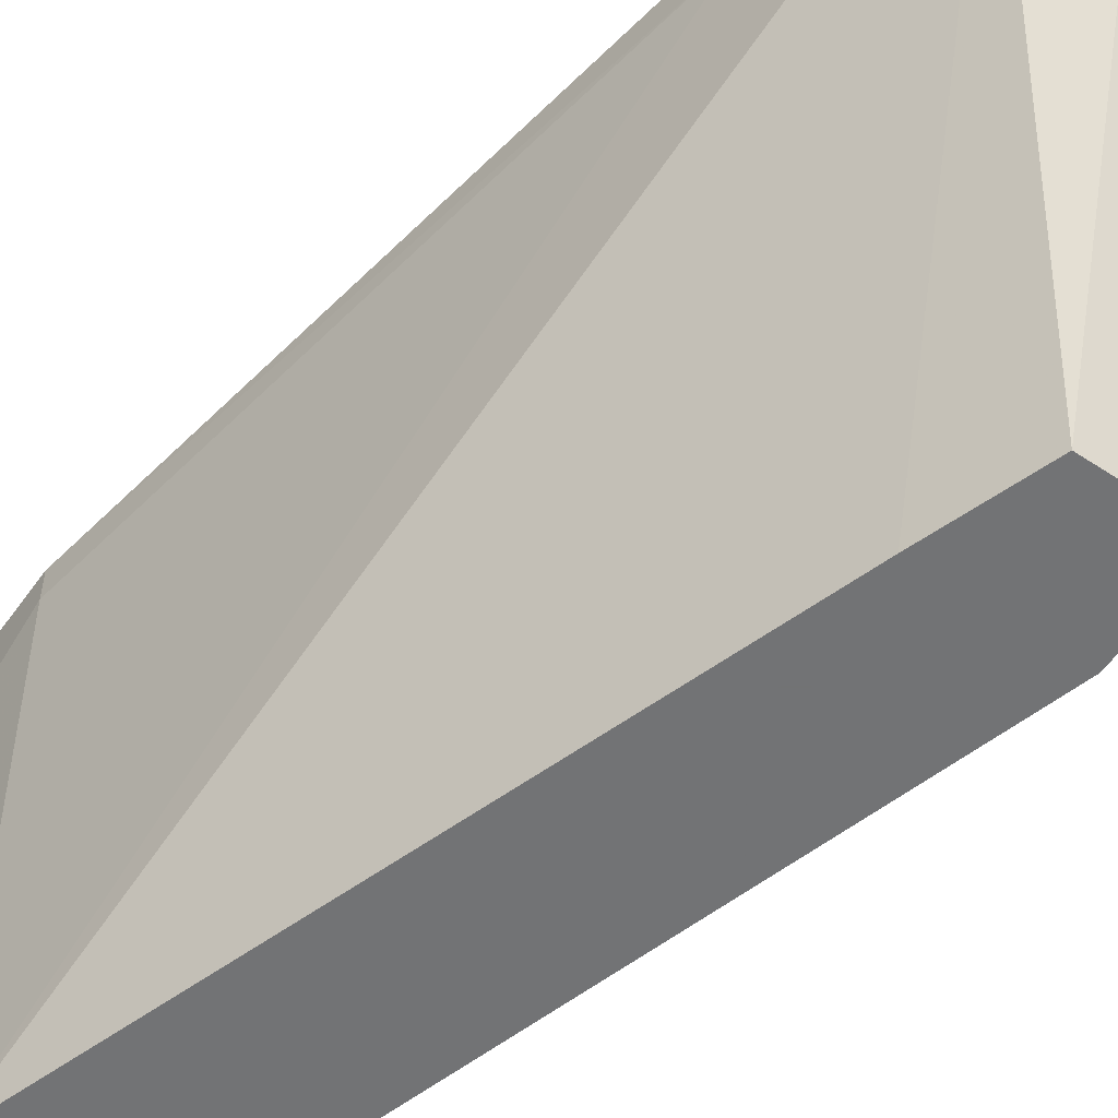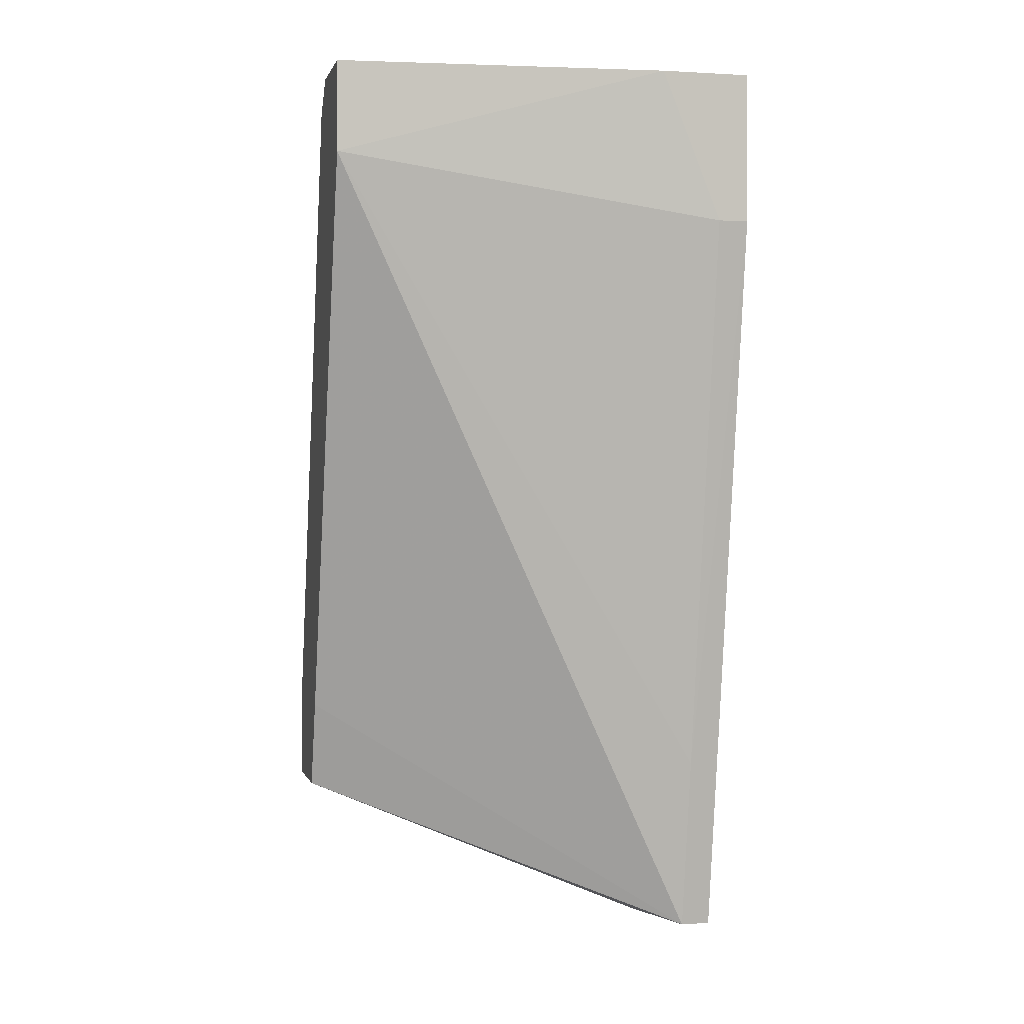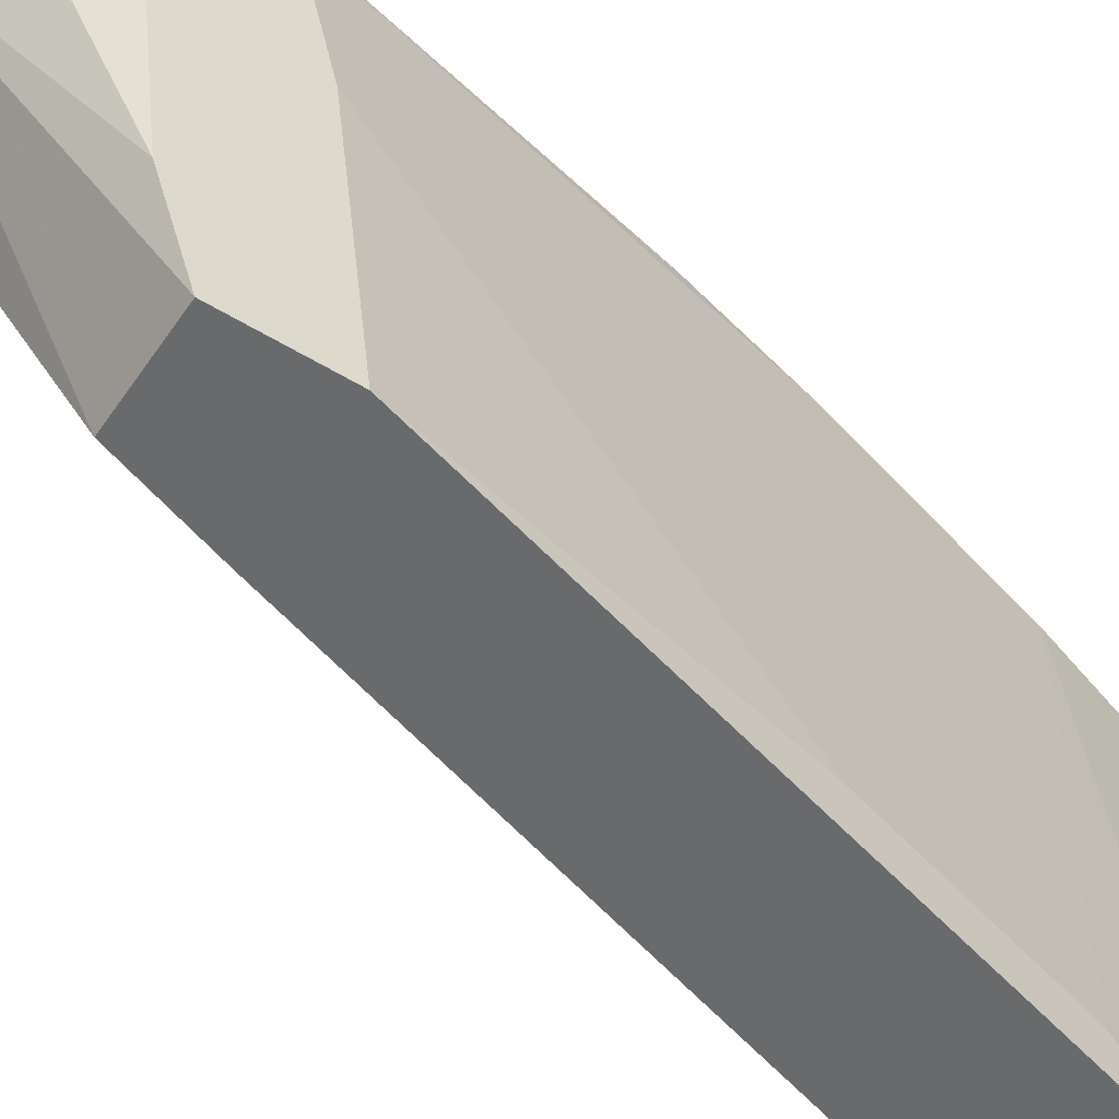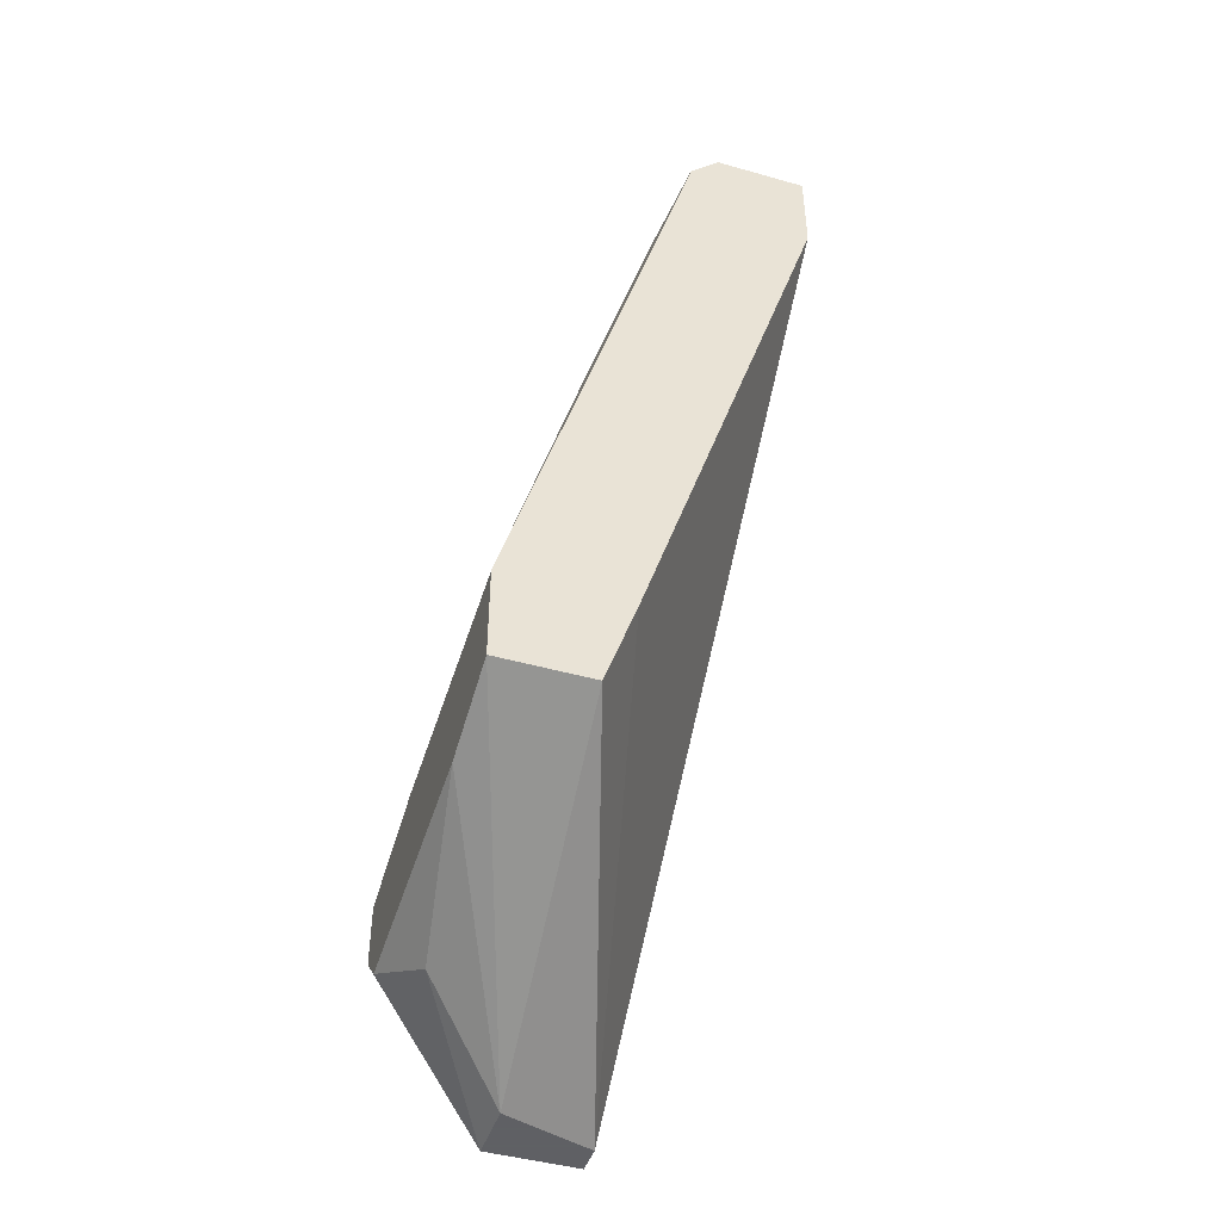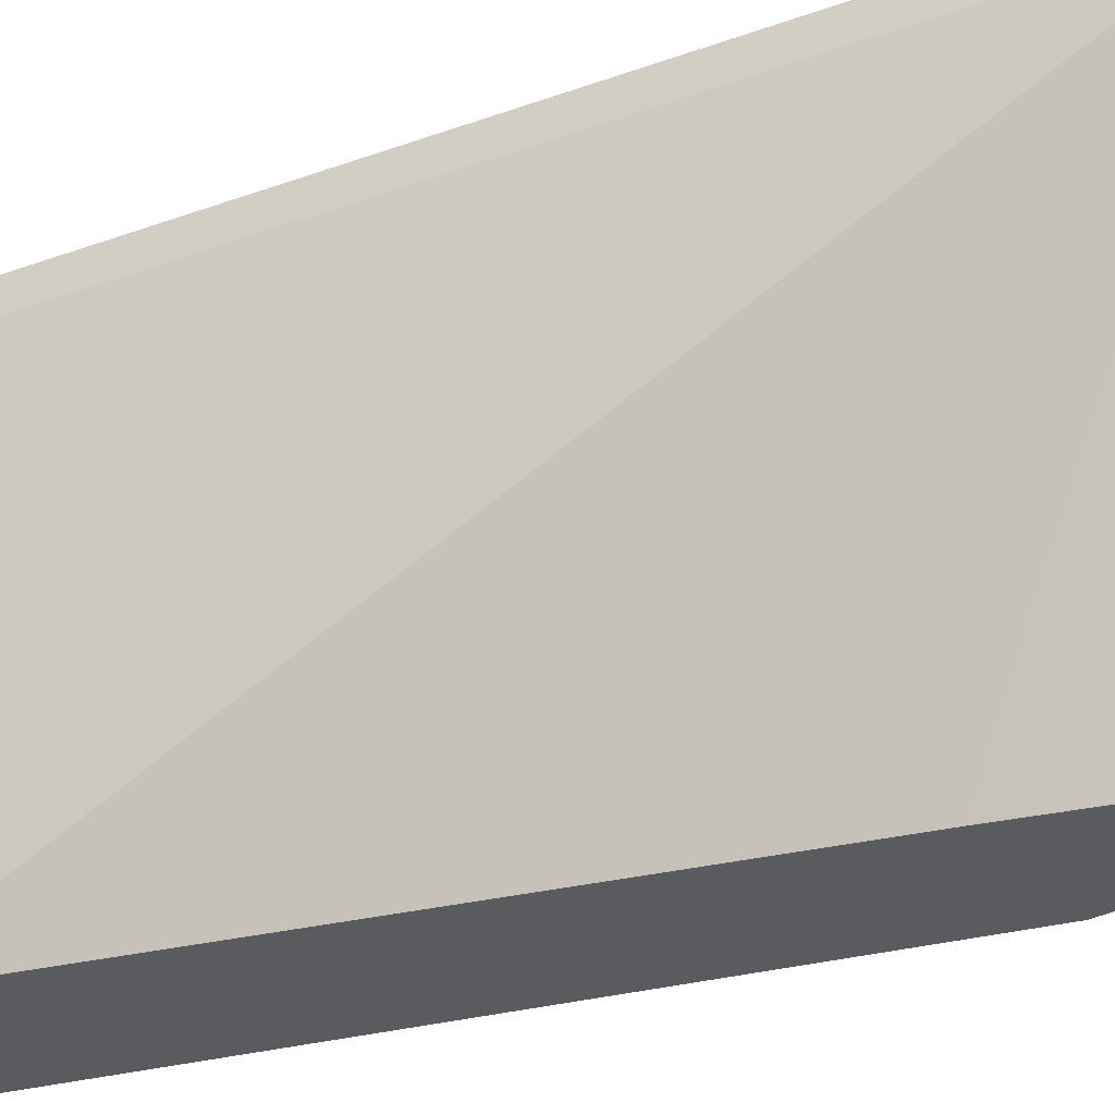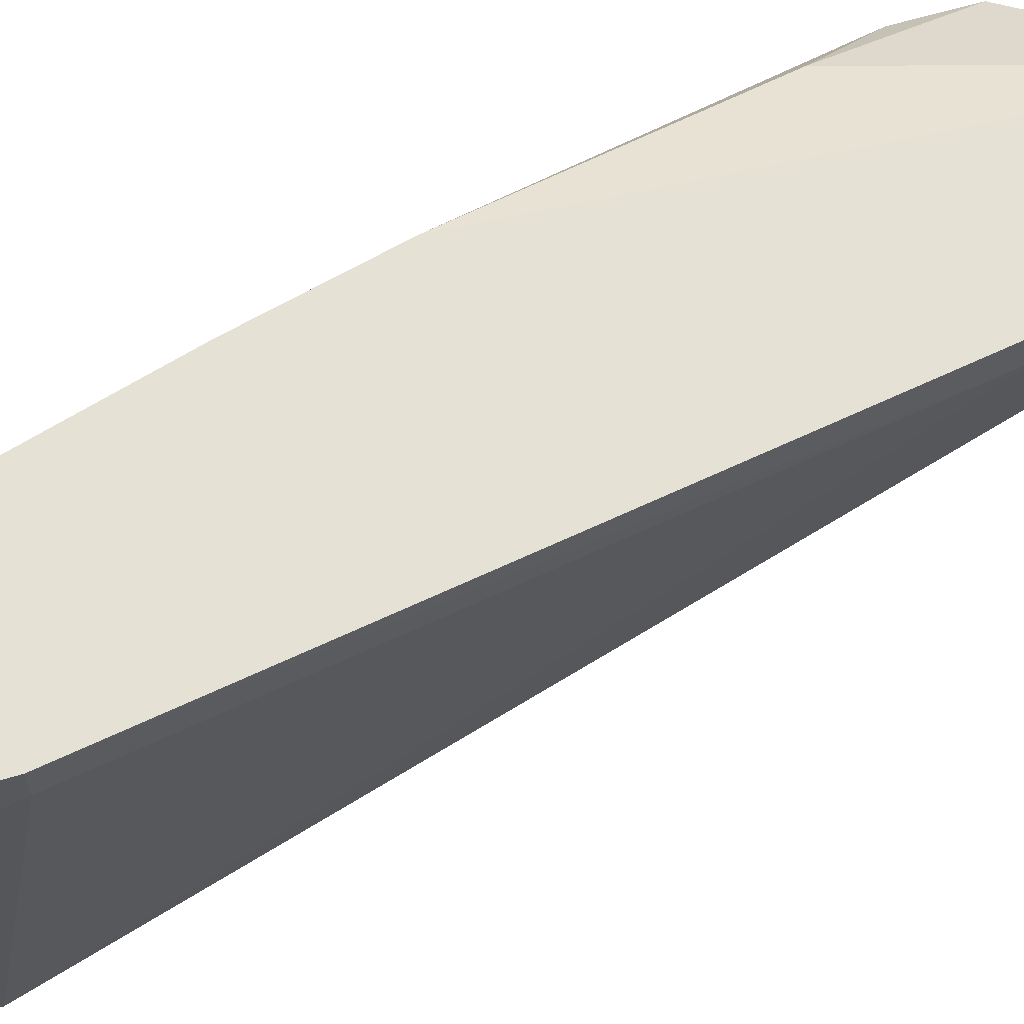
<metadata>
{"format":"obj","ext":"obj","renderer":"f3d","projection":"perspective","resolution":1024,"background":"white","views":[{"elev":-55.7,"azim":-34.9,"up":"+Z"},{"elev":0.4,"azim":-103.2,"up":"+Y"},{"elev":-52.9,"azim":56.6,"up":"+Z"},{"elev":-45.3,"azim":161.9,"up":"+Y"},{"elev":-33.0,"azim":-54.4,"up":"+Z"},{"elev":64.6,"azim":-106.4,"up":"+Z"}]}
</metadata>
<code>
v 0.04953 -0.03245 -0.009294
v 0.04953 -0.01197 0.01678
v 0.04953 -0.006385 -0.007431
v 0.04208 -0.04177 0.01678
v 0.04208 -0.04177 0.01491
v 0.04208 0.0141 0.01678
v 0.04208 0.0141 -0.009294
v 0.04767 -0.04177 0.01678
v 0.04767 -0.04177 0.01305
v 0.04767 -0.004525 0.01678
v 0.04767 -0.02687 -0.009294
v 0.05326 -0.03803 0.007464
v 0.05326 -0.02687 0.01491
v 0.04581 0.006648 -0.007431
v 0.0365 0.008507 -0.009294
v 0.0365 0.0141 -0.009294
v 0.05512 -0.03431 -0.003704
v 0.05512 -0.03431 0.01305
v 0.05512 -0.02687 -0.009294
v 0.05512 -0.03617 0.01119
v 0.05512 -0.03245 -0.009294
v 0.05512 -0.03059 0.01305
v 0.05512 -0.02873 0.005601
v 0.04022 -0.03059 0.01491
v 0.03464 0.004783 0.01678
v 0.03464 0.004783 0.01491
v 0.03464 0.0141 0.01678
v 0.03464 0.0141 0.01119
v 0.04395 0.008507 0.01678
v 0.04395 0.01224 -0.003704
v 0.04395 0.01224 -0.009294
f 29 14 30
f 27 6 7
f 6 27 4
f 15 7 1
f 22 17 19
f 1 7 19
f 6 4 8
f 8 4 5
f 6 8 10
f 27 7 16
f 7 15 16
f 17 22 20
f 5 1 9
f 8 5 9
f 7 6 31
f 19 7 31
f 14 19 31
f 10 8 2
f 22 10 2
f 19 17 21
f 1 19 21
f 17 9 21
f 9 1 21
f 22 19 23
f 10 22 23
f 22 2 13
f 2 8 13
f 26 27 28
f 15 26 28
f 27 16 28
f 16 15 28
f 4 27 25
f 27 26 25
f 17 20 12
f 20 8 12
f 8 9 12
f 9 17 12
f 26 15 24
f 15 5 24
f 5 4 24
f 4 25 24
f 25 26 24
f 19 14 3
f 14 10 3
f 23 19 3
f 10 23 3
f 6 10 29
f 10 14 29
f 15 1 11
f 1 5 11
f 5 15 11
f 20 22 18
f 8 20 18
f 22 13 18
f 13 8 18
f 31 6 30
f 14 31 30
f 6 29 30

</code>
